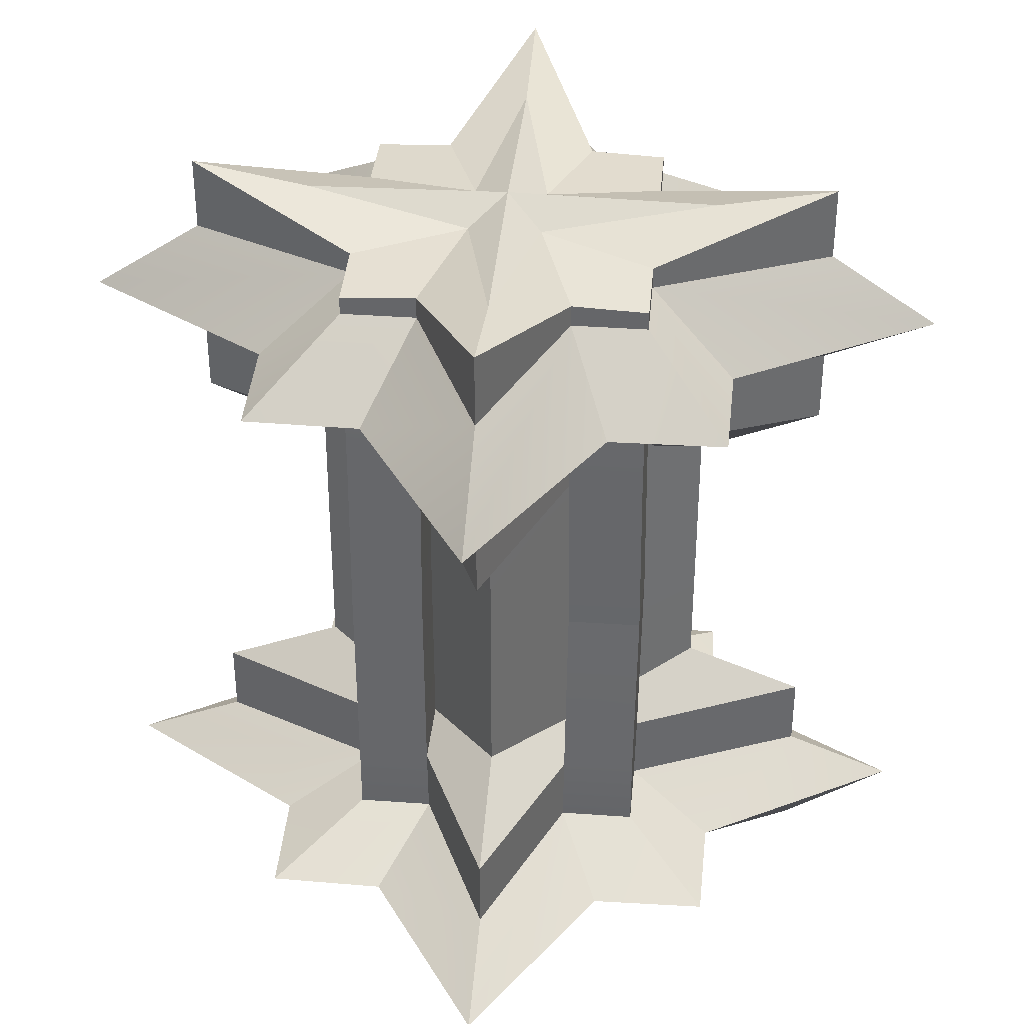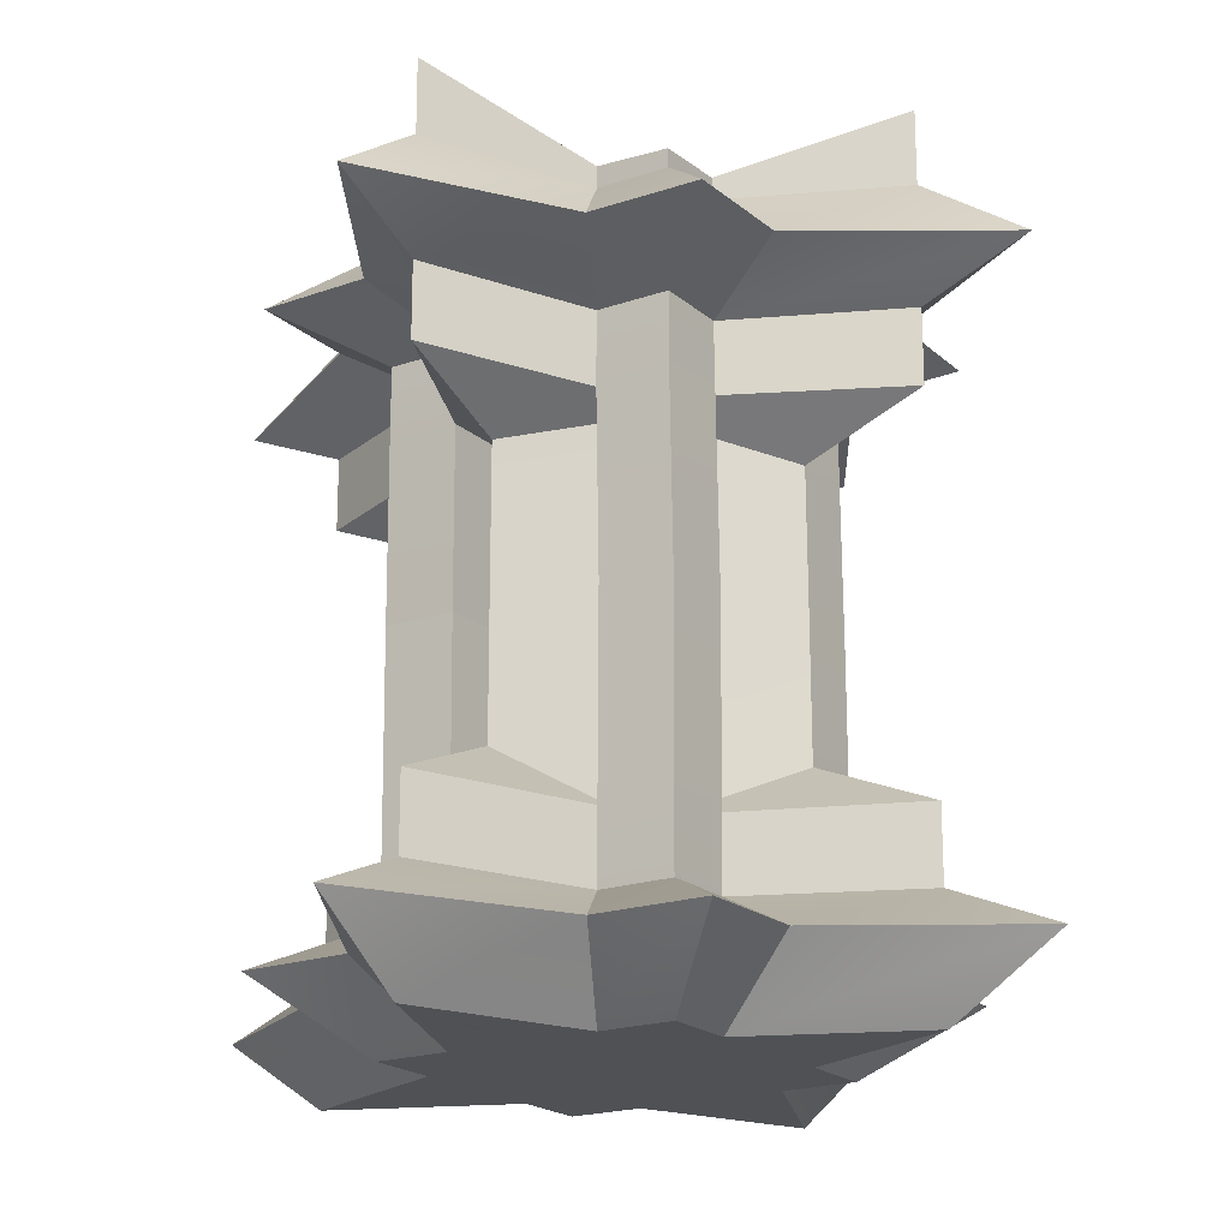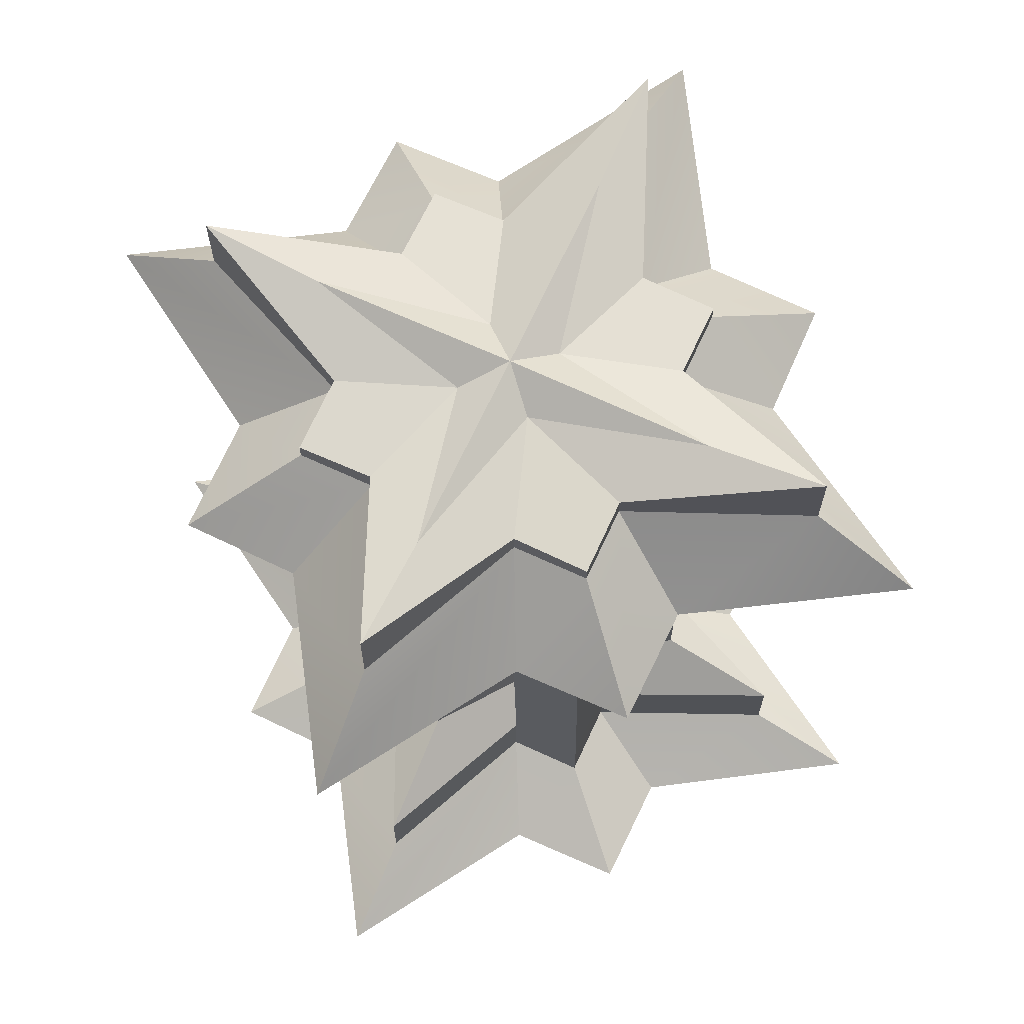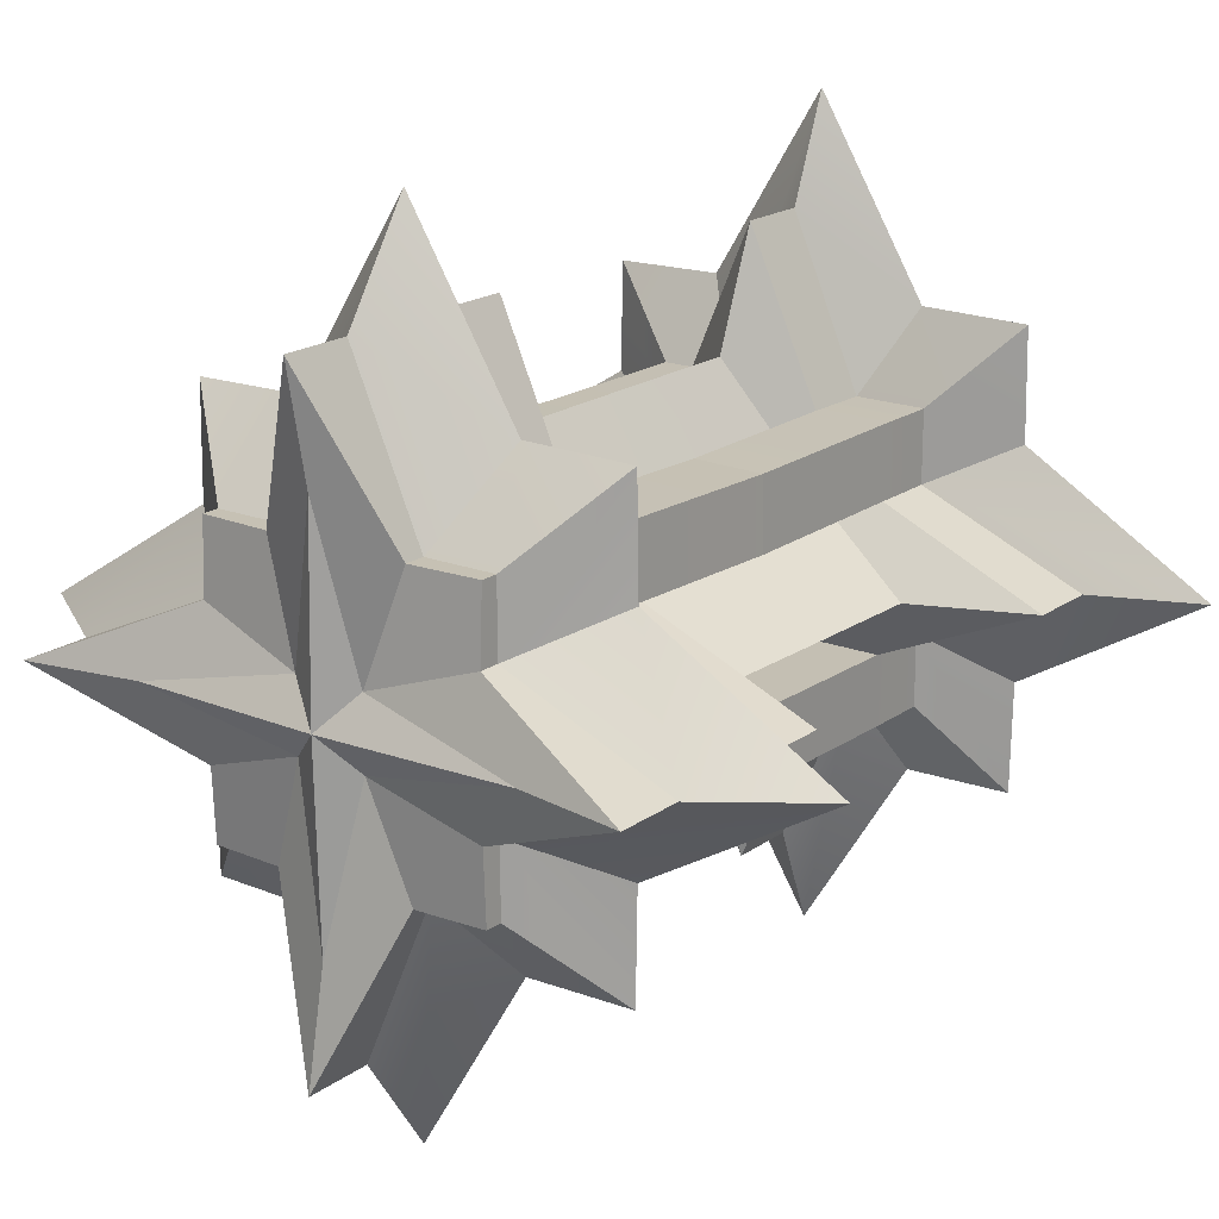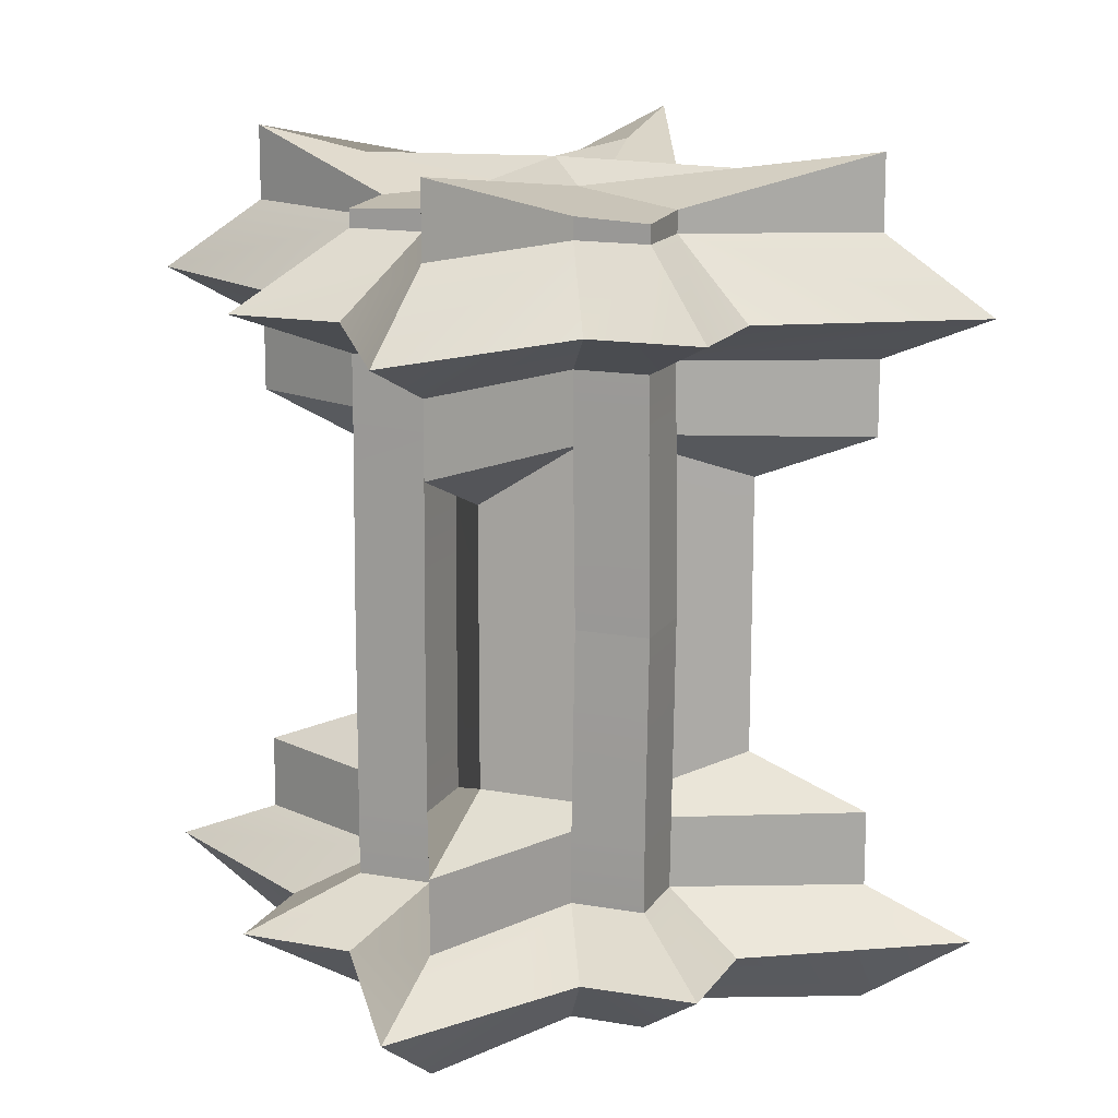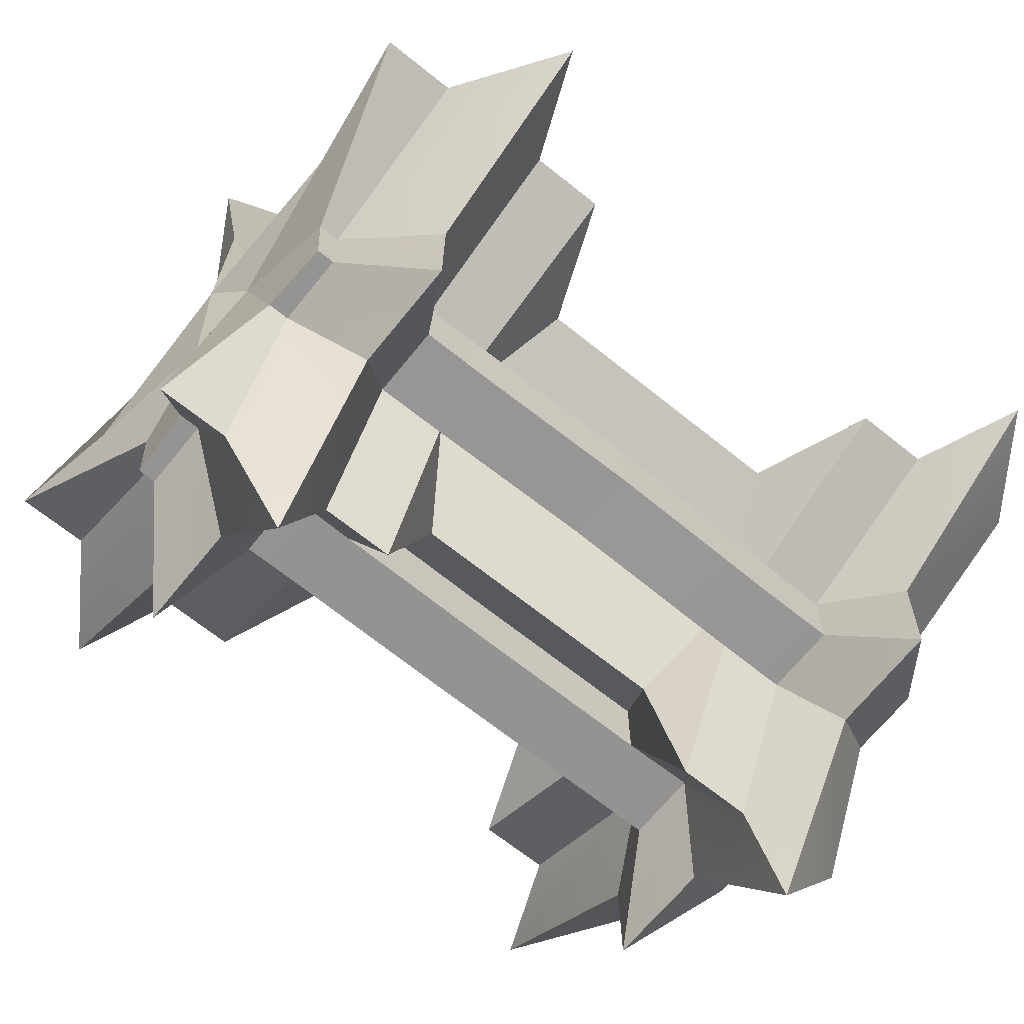
<metadata>
{"format":"obj","ext":"obj","renderer":"f3d","projection":"perspective","resolution":1024,"background":"white","views":[{"elev":37.4,"azim":-174.7,"up":"+Y"},{"elev":-19.6,"azim":33.0,"up":"+Y"},{"elev":68.6,"azim":114.8,"up":"+Y"},{"elev":18.6,"azim":-143.3,"up":"+Z"},{"elev":14.8,"azim":-159.0,"up":"+Y"},{"elev":-67.2,"azim":-128.9,"up":"+Z"}]}
</metadata>
<code>
o Pedestal_OBJ
v -0.02619 0.1367 0.02649
v -0.01311 0.1373 0.02649
v -1.8e-05 0.1465 0.05622
v 0.01307 0.1373 0.02649
v 0.02616 0.1367 0.02649
v -0.02619 0.1373 0.0134
v -0.006413 0.1394 0.006709
v -0.000146 0.1427 0.03584
v 0.006377 0.1394 0.006709
v 0.02616 0.1373 0.0134
v -0.05711 0.1465 0.000314
v -0.03671 0.1427 0.000264
v -1.8e-05 0.1434 3.4e-05
v 0.03515 0.1427 0.000264
v 0.05555 0.1465 0.000314
v -0.02619 0.1373 -0.01277
v -0.006413 0.1394 -0.006081
v -0.000146 0.1427 -0.03581
v 0.006377 0.1394 -0.006081
v 0.02616 0.1373 -0.01277
v -0.02619 0.1367 -0.02586
v -0.01311 0.1373 -0.02586
v -1.8e-05 0.1465 -0.05618
v 0.01307 0.1373 -0.02586
v 0.02616 0.1367 -0.02586
v -0.02619 0.1334 -0.02586
v -0.01311 0.1334 -0.02586
v -1.8e-05 0.1334 -0.05618
v 0.01307 0.1334 -0.02586
v 0.02616 0.1334 -0.02586
v -0.02619 0.1125 -0.02586
v -0.01311 0.1125 -0.02586
v -1.8e-05 0.1125 -0.05618
v 0.01307 0.1125 -0.02586
v 0.02616 0.1125 -0.02586
v -0.02619 0.09942 -0.02586
v -0.01322 0.09985 -0.02609
v -1.8e-05 0.09942 -0.05618
v 0.01319 0.09985 -0.02609
v 0.02616 0.09942 -0.02586
v -0.02643 0.1001 -0.01289
v -0.01311 0.09942 -0.01277
v -0.000159 0.09095 -0.03509
v 0.01307 0.09942 -0.01277
v 0.02639 0.09985 -0.01289
v -0.05711 0.09942 0.000314
v -0.036 0.09095 0.000262
v 0.03444 0.09095 0.000262
v 0.05555 0.09942 0.000314
v -0.02643 0.09977 0.01352
v -0.01311 0.09942 0.0134
v -0.000159 0.09095 0.03513
v 0.01307 0.09942 0.0134
v 0.02639 0.09985 0.01352
v -0.02619 0.09942 0.02649
v -0.01322 0.0996 0.02673
v -1.8e-05 0.09942 0.05622
v 0.01319 0.0996 0.02673
v 0.02616 0.09942 0.02649
v -0.02619 0.1125 0.02649
v -0.01311 0.1125 0.02649
v -1.8e-05 0.1125 0.05622
v 0.01307 0.1125 0.02649
v 0.02616 0.1125 0.02649
v -0.02619 0.1334 0.02649
v -0.01311 0.1334 0.02649
v -1.8e-05 0.1334 0.05622
v 0.01307 0.1334 0.02649
v 0.02616 0.1334 0.02649
v 0.02616 0.1125 0.0134
v 0.02616 0.1334 0.0134
v 0.05555 0.1125 0.000314
v 0.05555 0.1334 0.000314
v 0.02616 0.1125 -0.01277
v 0.02616 0.1334 -0.01277
v -0.02619 0.1125 0.0134
v -0.02619 0.1334 0.0134
v -0.05711 0.1125 0.000314
v -0.05711 0.1334 0.000314
v -0.02619 0.1125 -0.01277
v -0.02619 0.1334 -0.01277
v -0.02654 0.06869 -0.02579
v -0.01358 0.06881 -0.02602
v -0.01329 0.06869 -0.01316
v -0.02678 0.06886 -0.01282
v 0.0134 0.06881 -0.02616
v 0.02637 0.06869 -0.02593
v 0.02661 0.06869 -0.01296
v 0.01327 0.06869 -0.01284
v -0.000159 0.06869 -0.0351
v -0.03601 0.06869 3.4e-05
v 0.03446 0.06869 3.4e-05
v -0.000159 0.06869 0.03517
v -0.01329 0.06869 0.01323
v 0.01298 0.0687 0.01295
v -0.02678 0.06852 0.01289
v -0.01358 0.06856 0.02609
v -0.02654 0.06869 0.02586
v 0.02661 0.06869 0.01303
v 0.02637 0.06869 0.026
v 0.0134 0.06857 0.02623
v -0.02044 0.000169 -0.02067
v -0.01033 0.000169 -0.02087
v -0.000247 0.000169 -0.0392
v 0.0103 0.000169 -0.02087
v 0.0204 0.000169 -0.02067
v -0.02065 0.000169 -0.01056
v -0.006413 0.000169 -0.00664
v -0.000493 0.000169 -0.0161
v 0.006377 0.000169 -0.00664
v 0.02061 0.000169 -0.01056
v -0.04012 0.000169 -0.000156
v -0.01698 0.000169 -6e-05
v -1.8e-05 0.000169 3.4e-05
v 0.01542 0.000169 -6e-05
v 0.03856 0.000169 -0.000156
v -0.02065 0.000169 0.01007
v -0.006413 0.000169 0.00615
v -0.000493 0.000169 0.01621
v 0.006377 0.000169 0.00615
v 0.02061 0.000169 0.01007
v -0.02044 0.000169 0.02018
v -0.01033 0.000169 0.02038
v -0.000247 0.000169 0.0393
v 0.0103 0.000169 0.02038
v 0.0204 0.000169 0.02018
v -0.02619 0.000169 0.02593
v -0.01311 0.000169 0.02593
v -1.8e-05 0.000169 0.05625
v 0.01307 0.000169 0.02593
v 0.02616 0.000169 0.02593
v -0.02619 0.02084 0.02593
v -0.01311 0.02084 0.02593
v -1.8e-05 0.02084 0.05625
v 0.01307 0.02084 0.02593
v 0.02616 0.02084 0.02593
v -0.02619 0.03393 0.02593
v -0.01322 0.0335 0.02616
v -1.8e-05 0.03393 0.05625
v 0.01319 0.0335 0.02616
v 0.02616 0.03393 0.02593
v -0.02643 0.03325 0.01296
v -0.01311 0.03393 0.01284
v -0.000159 0.0424 0.03516
v 0.01307 0.03393 0.01284
v 0.02639 0.0335 0.01296
v -0.05711 0.03393 -0.000245
v -0.036 0.0424 -0.000193
v 0.03444 0.0424 -0.000193
v 0.05555 0.03393 -0.000245
v -0.02643 0.03358 -0.01345
v -0.01311 0.03393 -0.01333
v -0.000159 0.0424 -0.03506
v 0.01307 0.03393 -0.01333
v 0.02639 0.0335 -0.01345
v -0.02619 0.03393 -0.02642
v -0.01322 0.03374 -0.02666
v -1.8e-05 0.03393 -0.05615
v 0.01319 0.03374 -0.02666
v 0.02616 0.03393 -0.02642
v -0.02619 0.02084 -0.02642
v -0.01311 0.02084 -0.02642
v -1.8e-05 0.02084 -0.05615
v 0.01307 0.02084 -0.02642
v 0.02616 0.02084 -0.02642
v -0.02619 0.000169 -0.02642
v -0.01311 0.000169 -0.02642
v -1.8e-05 0.000169 -0.05615
v 0.01307 0.000169 -0.02642
v 0.02616 0.000169 -0.02642
v 0.02616 0.02084 -0.01333
v 0.02616 0.000169 -0.01333
v 0.05555 0.02084 -0.000245
v 0.05555 0.000169 -0.000245
v 0.02616 0.02084 0.01284
v 0.02616 0.000169 0.01284
v -0.02619 0.02084 -0.01333
v -0.02619 0.000169 -0.01333
v -0.05711 0.02084 -0.000245
v -0.05711 0.000169 -0.000245
v -0.02619 0.02084 0.01284
v -0.02619 0.000169 0.01284
v -0.000202 0.000169 0.006292
v -0.006285 0.000169 -0
v -0.000208 0.000169 -0.00643
v 0.006454 0.000169 -5e-06
v -0.02043 0.1205 -0.04083
v -0.04058 0.1205 -0.04049
v 0.0002 0.1204 -0.07517
v 0.02119 0.1205 -0.04088
v 0.04138 0.1205 -0.04055
v -0.02044 0.1205 0.04179
v -0.04061 0.1205 0.04144
v 0.0002 0.1204 0.07524
v 0.02119 0.1205 0.04184
v 0.0414 0.1205 0.0415
v 0.04176 0.1205 0.02128
v 0.07464 0.1204 0.000399
v 0.04174 0.1205 -0.02035
v -0.04093 0.1205 0.02128
v -0.07611 0.1204 0.000399
v -0.04091 0.1205 -0.02034
v -0.02043 0.01284 0.0409
v -0.04058 0.01285 0.04055
v 0.0002 0.01296 0.07524
v 0.02119 0.01285 0.04095
v 0.04138 0.01286 0.04062
v -0.02044 0.01284 -0.04172
v -0.04061 0.01286 -0.04137
v 0.0002 0.01296 -0.07517
v 0.02119 0.01286 -0.04177
v 0.0414 0.01287 -0.04143
v 0.04176 0.01286 -0.02122
v 0.07464 0.01296 -0.00033
v 0.04174 0.01285 0.02042
v -0.04093 0.01284 -0.02121
v -0.07611 0.01296 -0.00033
v -0.04091 0.01284 0.02041
f 1 2 7 6
f 2 3 8 7
f 3 4 9 8
f 4 5 10 9
f 6 7 12 11
f 7 13 12
f 8 9 13
f 9 10 15 14
f 11 12 17 16
f 12 13 17
f 13 14 19
f 14 15 20 19
f 16 17 22 21
f 17 18 23 22
f 18 19 24 23
f 19 20 25 24
f 21 22 27 26
f 22 23 28 27
f 23 24 29 28
f 24 25 30 29
f 132 204 203 133
f 190 189 28 29
f 191 190 29 30
f 191 199 74 35
f 187 189 33 32
f 189 190 34 33
f 190 191 35 34
f 65 193 192 66
f 31 32 37 36
f 32 33 38 37
f 33 34 39 38
f 34 35 40 39
f 37 38 43 42
f 38 39 44 43
f 41 42 47 46
f 44 45 49 48
f 46 47 51 50
f 48 49 54 53
f 51 52 57 56
f 52 53 58 57
f 55 56 61 60
f 56 57 62 61
f 57 58 63 62
f 58 59 64 63
f 193 200 76 60
f 195 194 62 63
f 196 195 63 64
f 197 198 73 71
f 192 194 67 66
f 194 195 68 67
f 195 196 69 68
f 196 197 71 69
f 65 66 2 1
f 66 67 3 2
f 67 68 4 3
f 68 69 5 4
f 64 59 54 70
f 197 196 64 70
f 198 199 75 73
f 5 69 71 10
f 70 54 49 72
f 198 197 70 72
f 199 191 30 75
f 10 71 73 15
f 72 49 45 74
f 199 198 72 74
f 81 202 201 79
f 15 73 75 20
f 74 45 40 35
f 192 193 60 61
f 77 200 193 65
f 20 75 30 25
f 55 60 76 50
f 194 192 61 62
f 79 201 200 77
f 65 1 6 77
f 50 76 78 46
f 200 201 78 76
f 188 202 81 26
f 77 6 11 79
f 46 78 80 41
f 201 202 80 78
f 203 204 127 128
f 79 11 16 81
f 41 80 31 36
f 202 188 31 80
f 189 187 27 28
f 81 16 21 26
f 36 37 83 82
f 37 42 84 83
f 42 41 85 84
f 41 36 82 85
f 39 40 87 86
f 40 45 88 87
f 45 44 89 88
f 44 39 86 89
f 42 43 90 84
f 47 42 84 91
f 43 44 89 90
f 44 48 92 89
f 52 51 94 93
f 51 47 91 94
f 48 53 95 92
f 53 52 93 95
f 50 51 94 96
f 51 56 97 94
f 56 55 98 97
f 55 50 96 98
f 53 54 99 95
f 54 59 100 99
f 59 58 101 100
f 58 53 95 101
f 102 103 108 107
f 103 104 109 108
f 104 105 110 109
f 105 106 111 110
f 107 108 113 112
f 108 184 113
f 109 110 185
f 110 111 116 115
f 112 113 118 117
f 113 184 118
f 114 186 120 183
f 115 116 121 120
f 117 118 123 122
f 118 119 124 123
f 119 120 125 124
f 120 121 126 125
f 122 123 128 127
f 123 124 129 128
f 124 125 130 129
f 125 126 131 130
f 206 205 129 130
f 207 206 130 131
f 207 215 175 136
f 203 205 134 133
f 205 206 135 134
f 206 207 136 135
f 166 209 208 167
f 132 133 138 137
f 133 134 139 138
f 134 135 140 139
f 135 136 141 140
f 138 139 144 143
f 139 140 145 144
f 142 143 148 147
f 145 146 150 149
f 147 148 152 151
f 149 150 155 154
f 152 153 158 157
f 153 154 159 158
f 156 157 162 161
f 157 158 163 162
f 158 159 164 163
f 159 160 165 164
f 209 216 177 161
f 211 210 163 164
f 212 211 164 165
f 213 214 174 172
f 208 210 168 167
f 210 211 169 168
f 211 212 170 169
f 212 213 172 170
f 166 167 103 102
f 167 168 104 103
f 168 169 105 104
f 169 170 106 105
f 165 160 155 171
f 213 212 165 171
f 214 215 176 174
f 106 170 172 111
f 171 155 150 173
f 214 213 171 173
f 215 207 131 176
f 111 172 174 116
f 173 150 146 175
f 215 214 173 175
f 182 218 217 180
f 116 174 176 121
f 175 146 141 136
f 208 209 161 162
f 178 216 209 166
f 121 176 131 126
f 156 161 177 151
f 210 208 162 163
f 180 217 216 178
f 166 102 107 178
f 151 177 179 147
f 216 217 179 177
f 204 218 182 127
f 178 107 112 180
f 147 179 181 142
f 217 218 181 179
f 180 112 117 182
f 142 181 132 137
f 218 204 132 181
f 205 203 128 129
f 182 117 122 127
f 137 138 97 98
f 138 143 94 97
f 143 142 96 94
f 142 137 98 96
f 140 141 100 101
f 141 146 99 100
f 146 145 95 99
f 145 140 101 95
f 143 144 93 94
f 148 143 94 91
f 144 145 95 93
f 145 149 92 95
f 153 152 84 90
f 152 148 91 84
f 149 154 89 92
f 154 153 90 89
f 151 152 84 85
f 152 157 83 84
f 157 156 82 83
f 156 151 85 82
f 154 155 88 89
f 155 160 87 88
f 160 159 86 87
f 159 154 89 86
f 184 108 185 114
f 185 108 109
f 118 183 119
f 183 118 184 114
f 185 110 186 114
f 186 110 115
f 183 120 119
f 120 186 115
f 13 7 8
f 17 13 18
f 13 9 14
f 19 18 13
f 187 188 26 27
f 31 188 187 32

</code>
